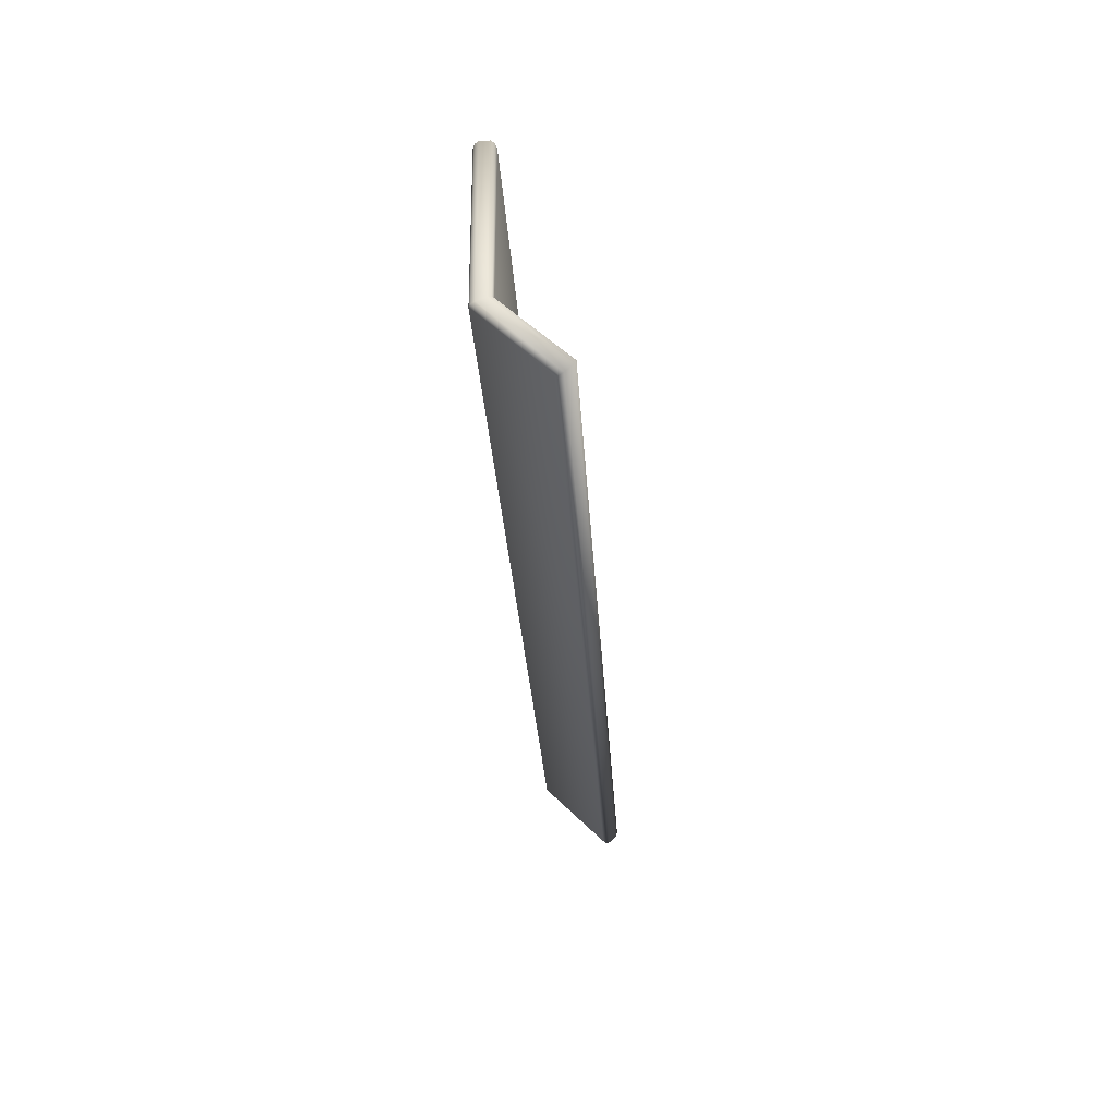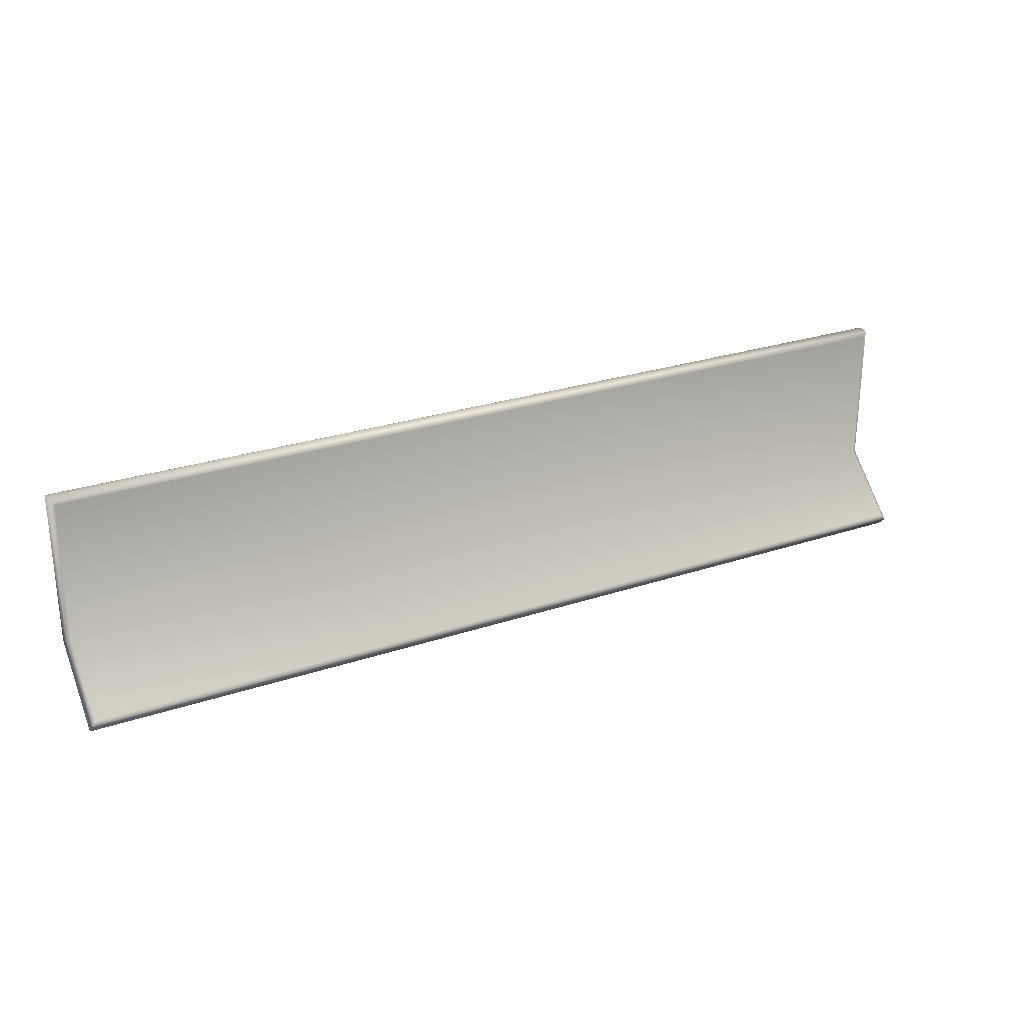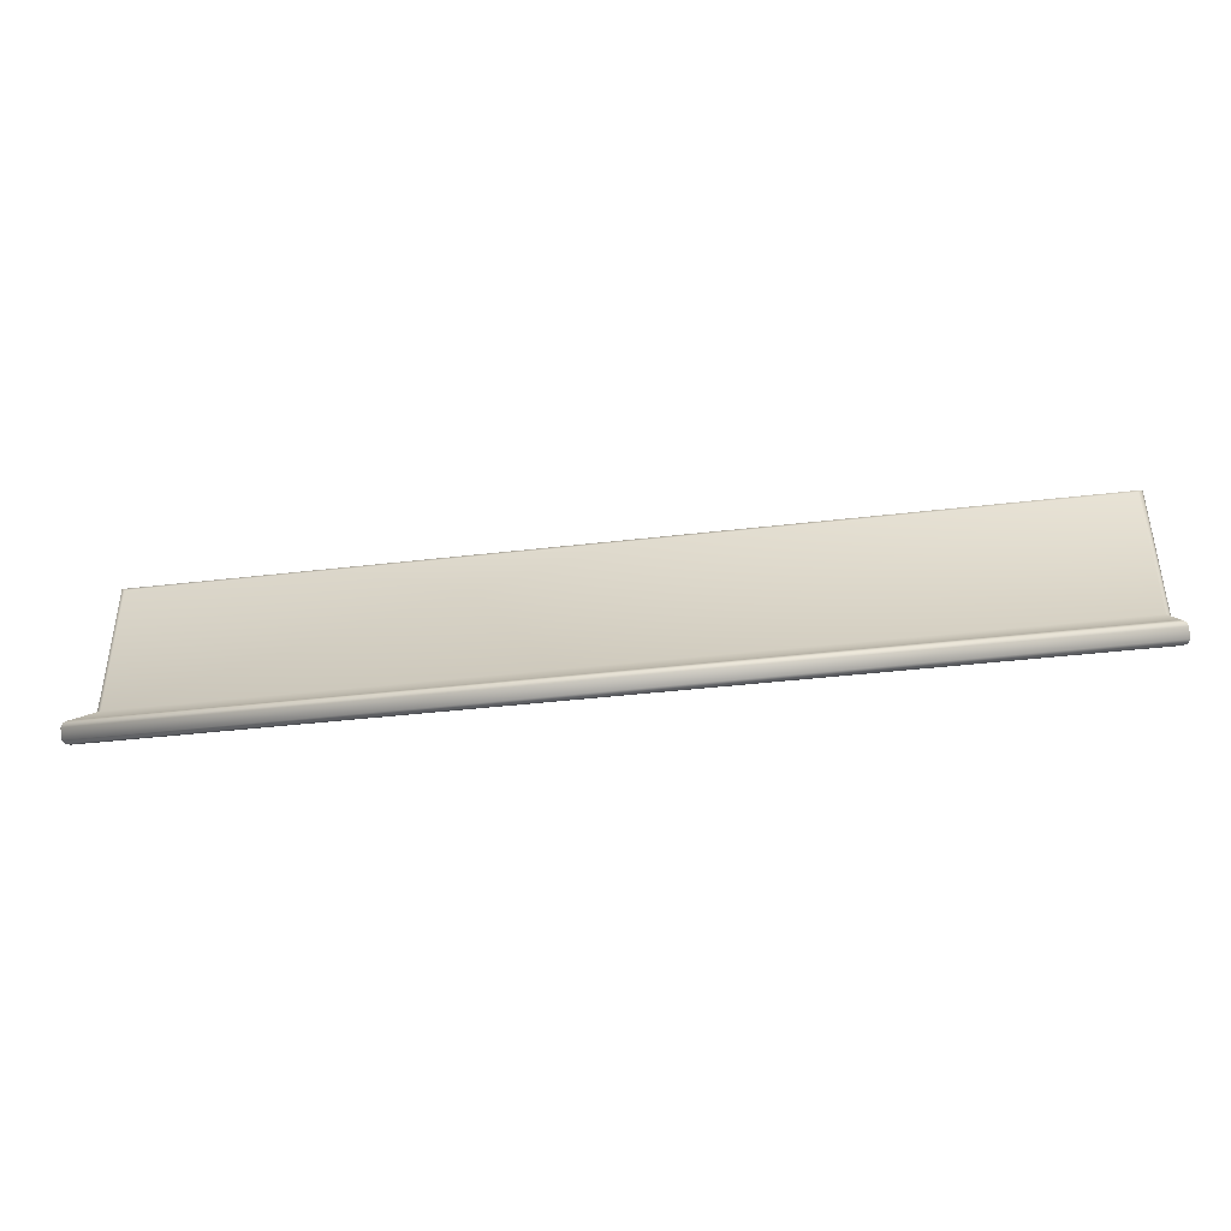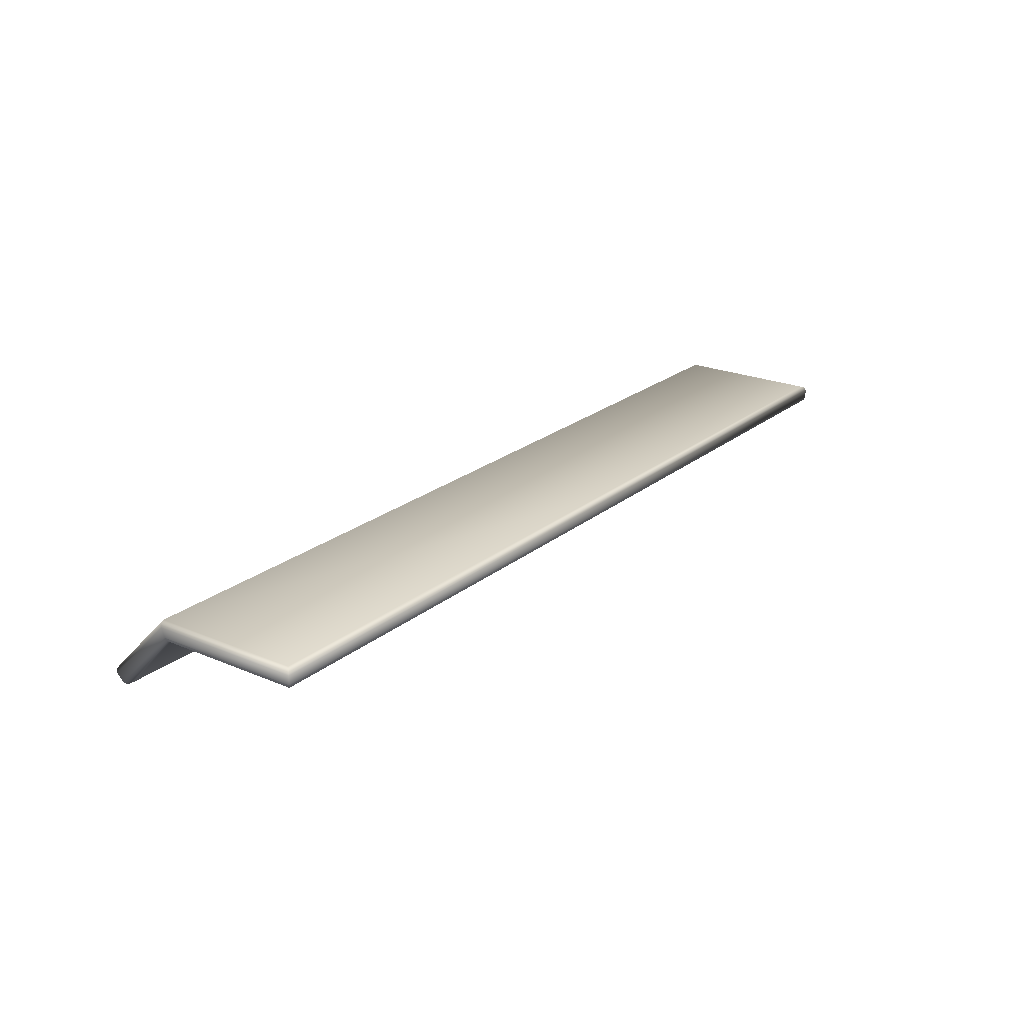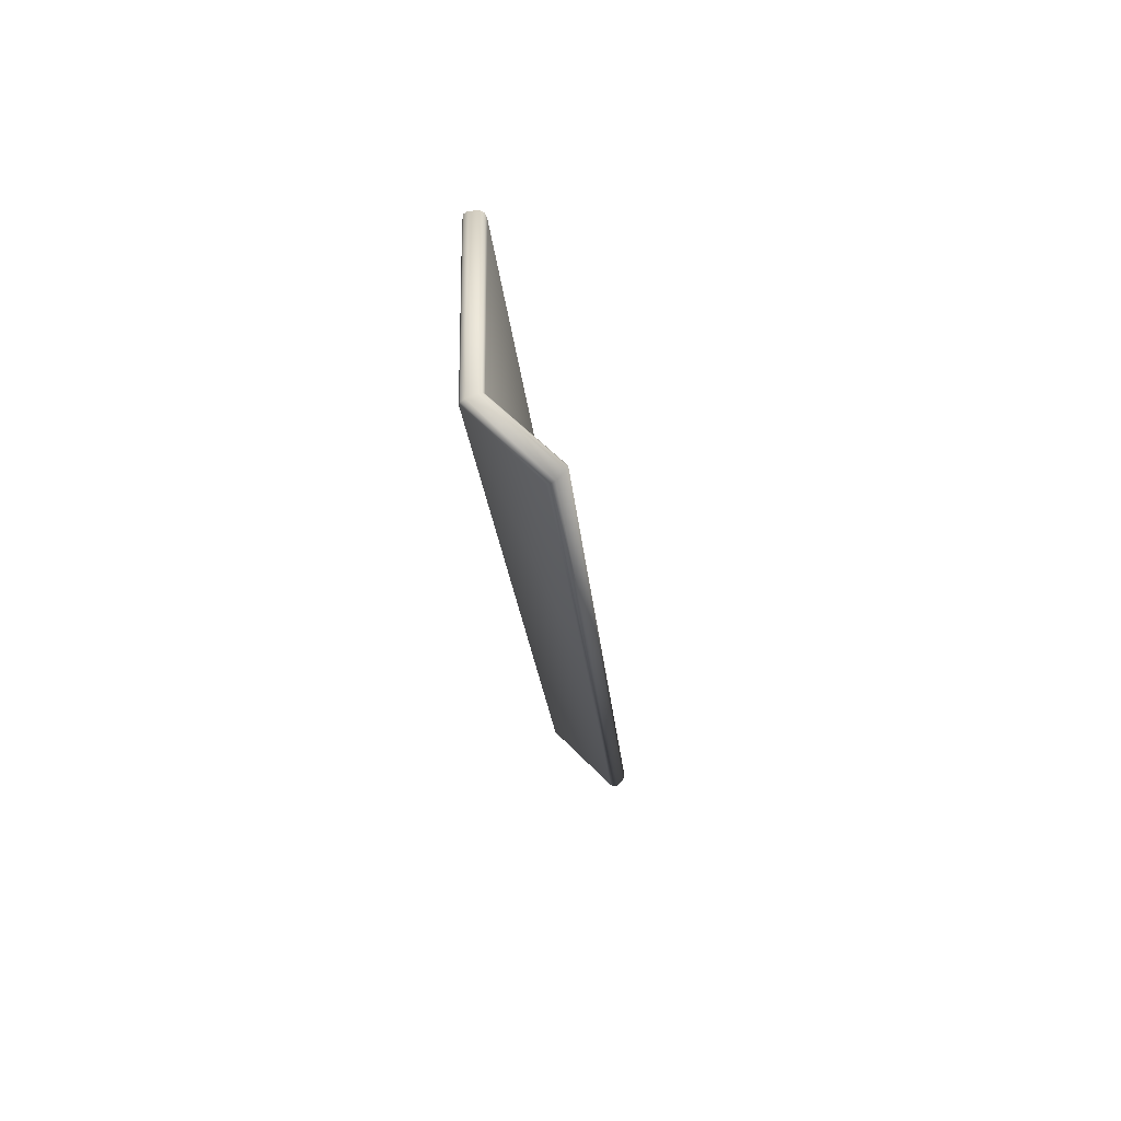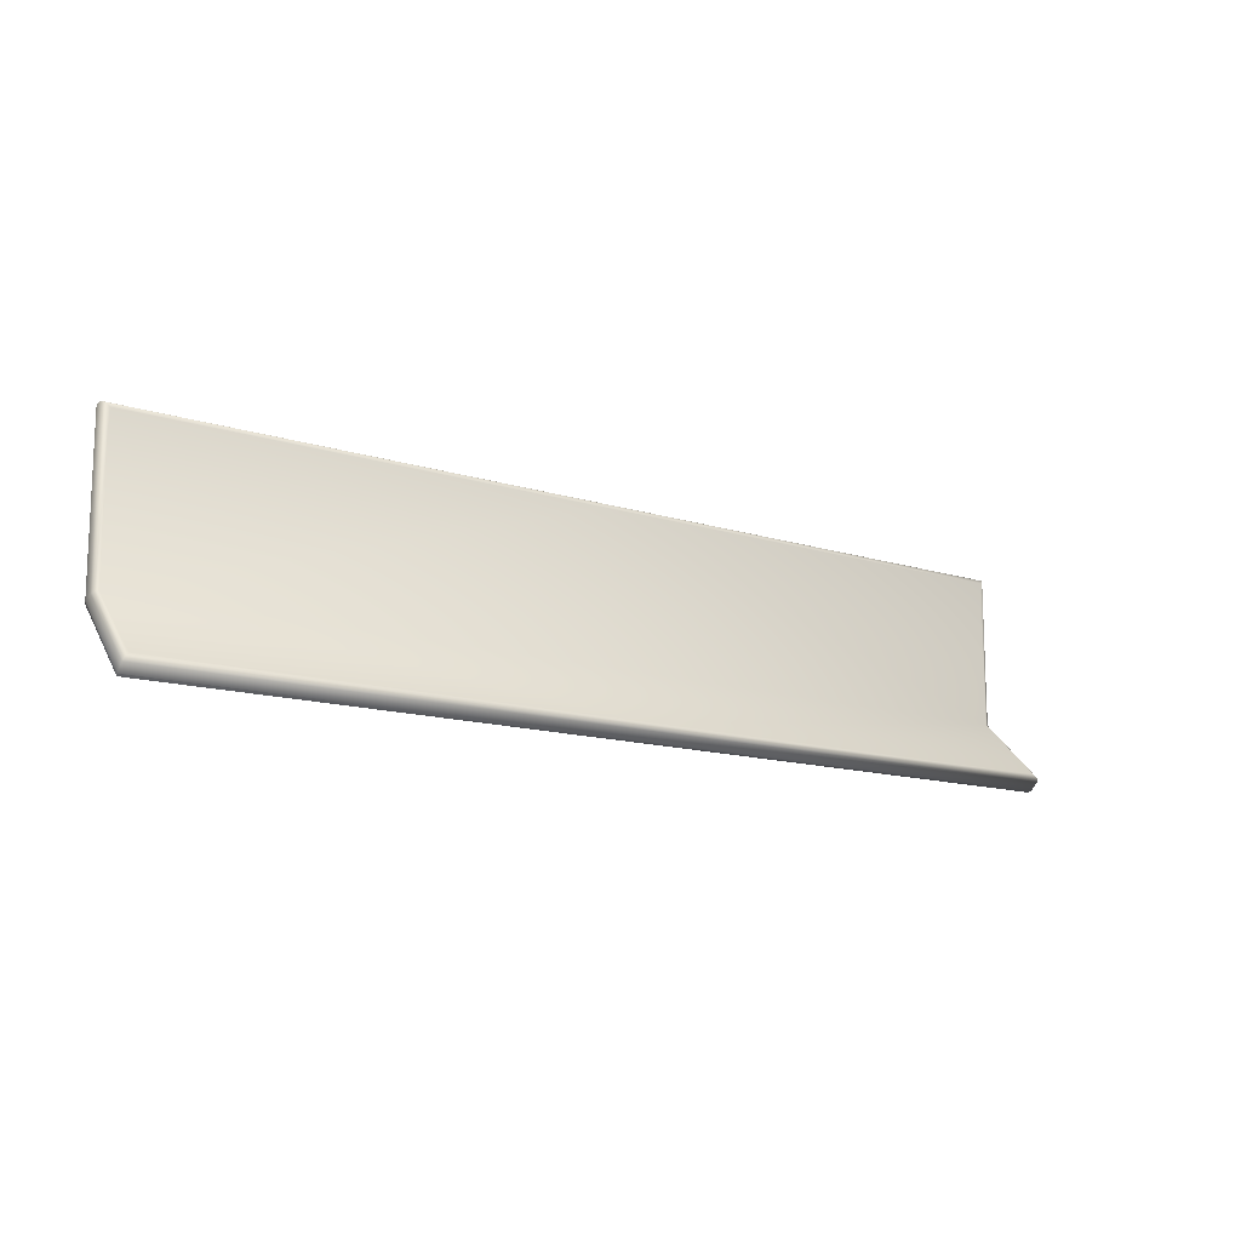
<metadata>
{"format":"obj","ext":"obj","renderer":"f3d","projection":"perspective","resolution":1024,"background":"white","views":[{"elev":-29.2,"azim":93.3,"up":"+Y"},{"elev":26.2,"azim":151.9,"up":"+Y"},{"elev":-41.0,"azim":-171.9,"up":"+Y"},{"elev":22.5,"azim":126.2,"up":"+Z"},{"elev":-19.8,"azim":94.2,"up":"+Y"},{"elev":-13.1,"azim":143.6,"up":"+Y"}]}
</metadata>
<code>
g tapa_uv.004
v 0 -0.008323 2.115
v 0 -0.026 2.108
v 2.225 -0.026 2.108
v 2.243 -0.008323 2.115
v 0 -0.001 2.133
v 2.25 -0.001 2.133
v 2.25 -0.001 2.175
v 0 -0.001 2.175
v 2.243 -0.008323 2.193
v 0 -0.008323 2.193
v 2.225 -0.026 2.2
v 0 -0.026 2.2
v 2.225 -0.75 2.2
v 0 -0.75 2.2
v 0 -1.056 1.894
v 2.225 -1.056 1.894
v 0 -1.063 1.877
v 2.243 -1.063 1.877
v 0 -1.056 1.859
v 2.25 -1.056 1.859
v 0 -1.02 1.824
v 2.25 -1.02 1.824
v 2.243 -1.003 1.817
v 0 -1.003 1.817
v 2.225 -0.9852 1.824
v 0 -0.9852 1.824
v 2.225 -0.7117 2.108
v 2.243 -0.7148 2.115
v 0 -0.7117 2.108
v 0 -0.026 2.108
v 2.225 -0.026 2.108
v 2.243 -1.003 1.817
v 2.243 -0.008323 2.115
v 2.25 -1.02 1.824
v 2.25 -0.001 2.133
v 2.25 -0.7224 2.133
v 2.25 -1.056 1.859
v 2.25 -0.001 2.175
v 2.25 -0.7396 2.175
v 2.243 -1.063 1.877
v 2.243 -0.008323 2.193
v 2.243 -0.747 2.193
v 2.225 -1.056 1.894
v 2.225 -0.026 2.2
v 2.225 -0.75 2.2
v 0 -0.008323 2.115
v -2.225 -0.026 2.108
v 0 -0.026 2.108
v -2.243 -0.008323 2.115
v 0 -0.001 2.133
v -2.25 -0.001 2.133
v -2.25 -0.001 2.175
v 0 -0.001 2.175
v -2.243 -0.008323 2.193
v 0 -0.008323 2.193
v -2.225 -0.026 2.2
v 0 -0.026 2.2
v -2.225 -0.75 2.2
v 0 -0.75 2.2
v 0 -1.056 1.894
v -2.225 -1.056 1.894
v 0 -1.063 1.877
v -2.243 -1.063 1.877
v 0 -1.056 1.859
v -2.25 -1.056 1.859
v 0 -1.02 1.824
v -2.25 -1.02 1.824
v -2.243 -1.003 1.817
v 0 -1.003 1.817
v -2.225 -0.9852 1.824
v 0 -0.9852 1.824
v -2.225 -0.7117 2.108
v -2.243 -0.7148 2.115
v 0 -0.7117 2.108
v 0 -0.026 2.108
v -2.225 -0.026 2.108
v -2.243 -1.003 1.817
v -2.243 -0.008323 2.115
v -2.25 -1.02 1.824
v -2.25 -0.001 2.133
v -2.25 -0.7224 2.133
v -2.25 -1.056 1.859
v -2.25 -0.001 2.175
v -2.25 -0.7396 2.175
v -2.243 -1.063 1.877
v -2.243 -0.008323 2.193
v -2.243 -0.747 2.193
v -2.225 -1.056 1.894
v -2.225 -0.026 2.2
v -2.225 -0.75 2.2
g tapa_uv.004_0
f 3 2 1
f 4 3 1
f 4 1 5
f 6 4 5
f 7 6 5
f 8 7 5
f 7 8 9
f 8 10 9
f 9 10 11
f 10 12 11
f 13 11 12
f 14 13 12
f 14 15 13
f 15 16 13
f 16 15 17
f 18 16 17
f 18 17 19
f 20 18 19
f 19 21 20
f 21 22 20
f 22 21 23
f 21 24 23
f 23 24 25
f 24 26 25
f 27 25 26
f 25 27 28
f 29 27 26
f 29 30 27
f 30 31 27
f 27 31 28
f 32 25 28
f 31 33 28
f 32 28 34
f 28 33 35
f 28 36 34
f 36 28 35
f 34 36 37
f 36 35 38
f 36 39 37
f 39 36 38
f 37 39 40
f 39 38 41
f 39 42 40
f 42 39 41
f 40 42 43
f 42 41 44
f 42 45 43
f 45 42 44
f 48 47 46
f 47 49 46
f 46 49 50
f 49 51 50
f 51 52 50
f 52 53 50
f 53 52 54
f 55 53 54
f 55 54 56
f 57 55 56
f 56 58 57
f 58 59 57
f 60 59 58
f 61 60 58
f 60 61 62
f 61 63 62
f 62 63 64
f 63 65 64
f 66 64 65
f 67 66 65
f 66 67 68
f 69 66 68
f 69 68 70
f 71 69 70
f 70 72 71
f 72 70 73
f 72 74 71
f 75 74 72
f 76 75 72
f 76 72 73
f 70 77 73
f 78 76 73
f 73 77 79
f 78 73 80
f 81 73 79
f 73 81 80
f 81 79 82
f 80 81 83
f 84 81 82
f 81 84 83
f 84 82 85
f 83 84 86
f 87 84 85
f 84 87 86
f 87 85 88
f 86 87 89
f 90 87 88
f 87 90 89

</code>
